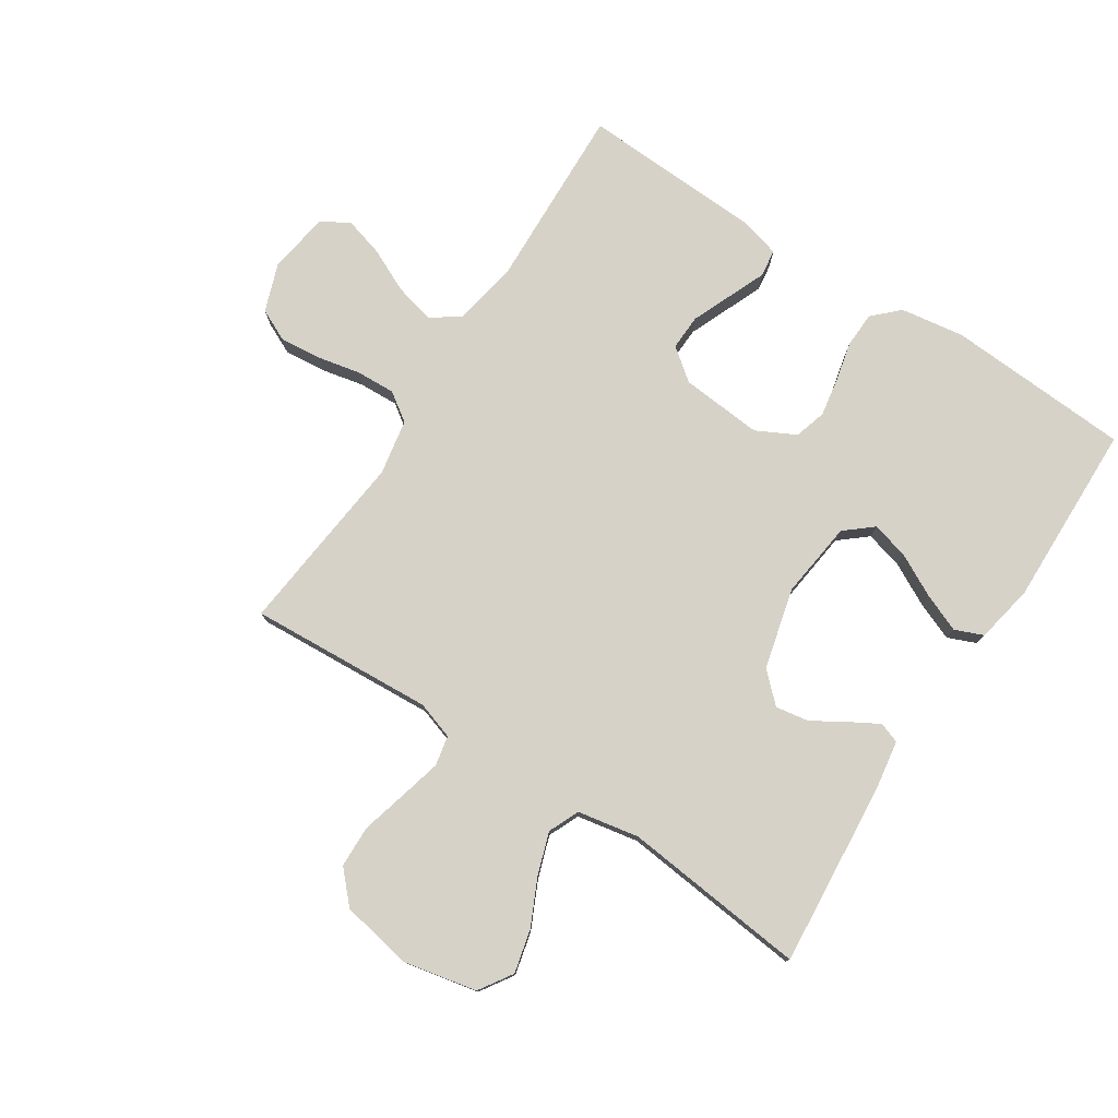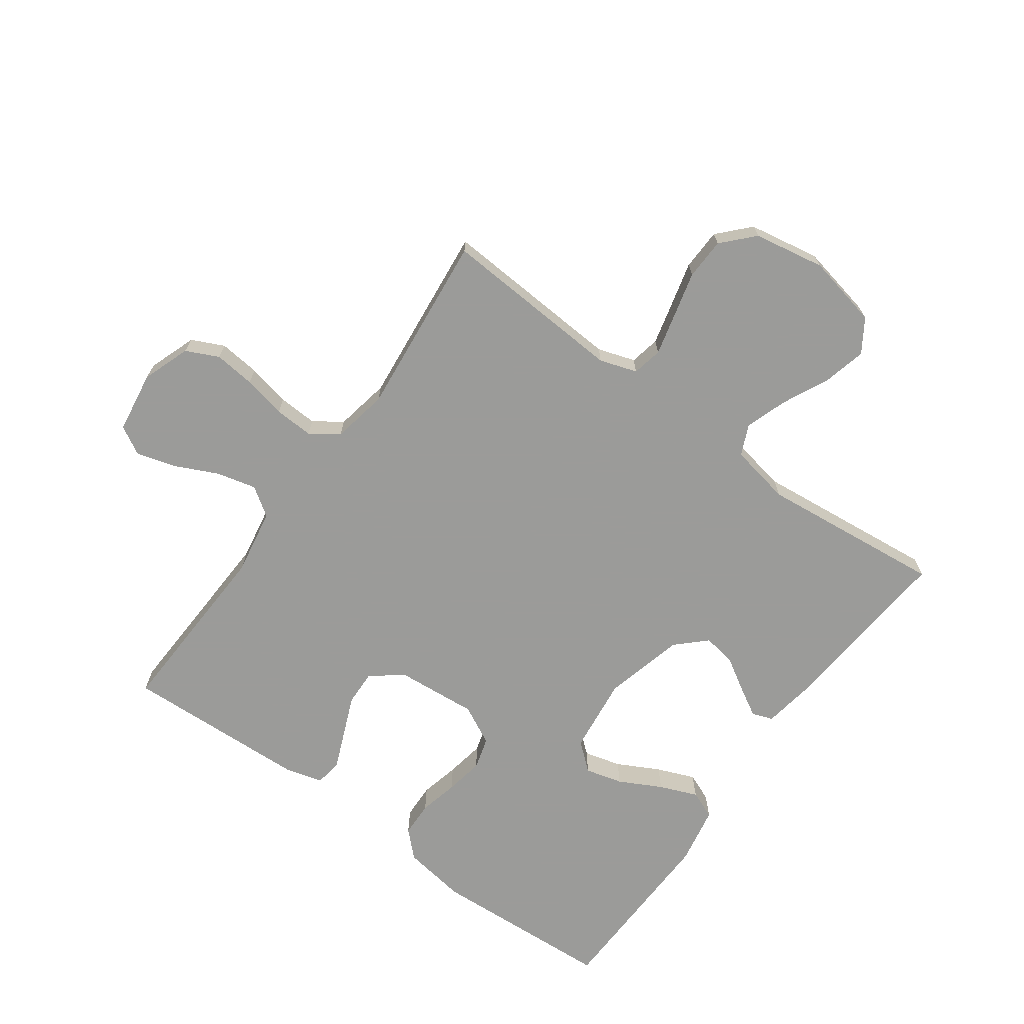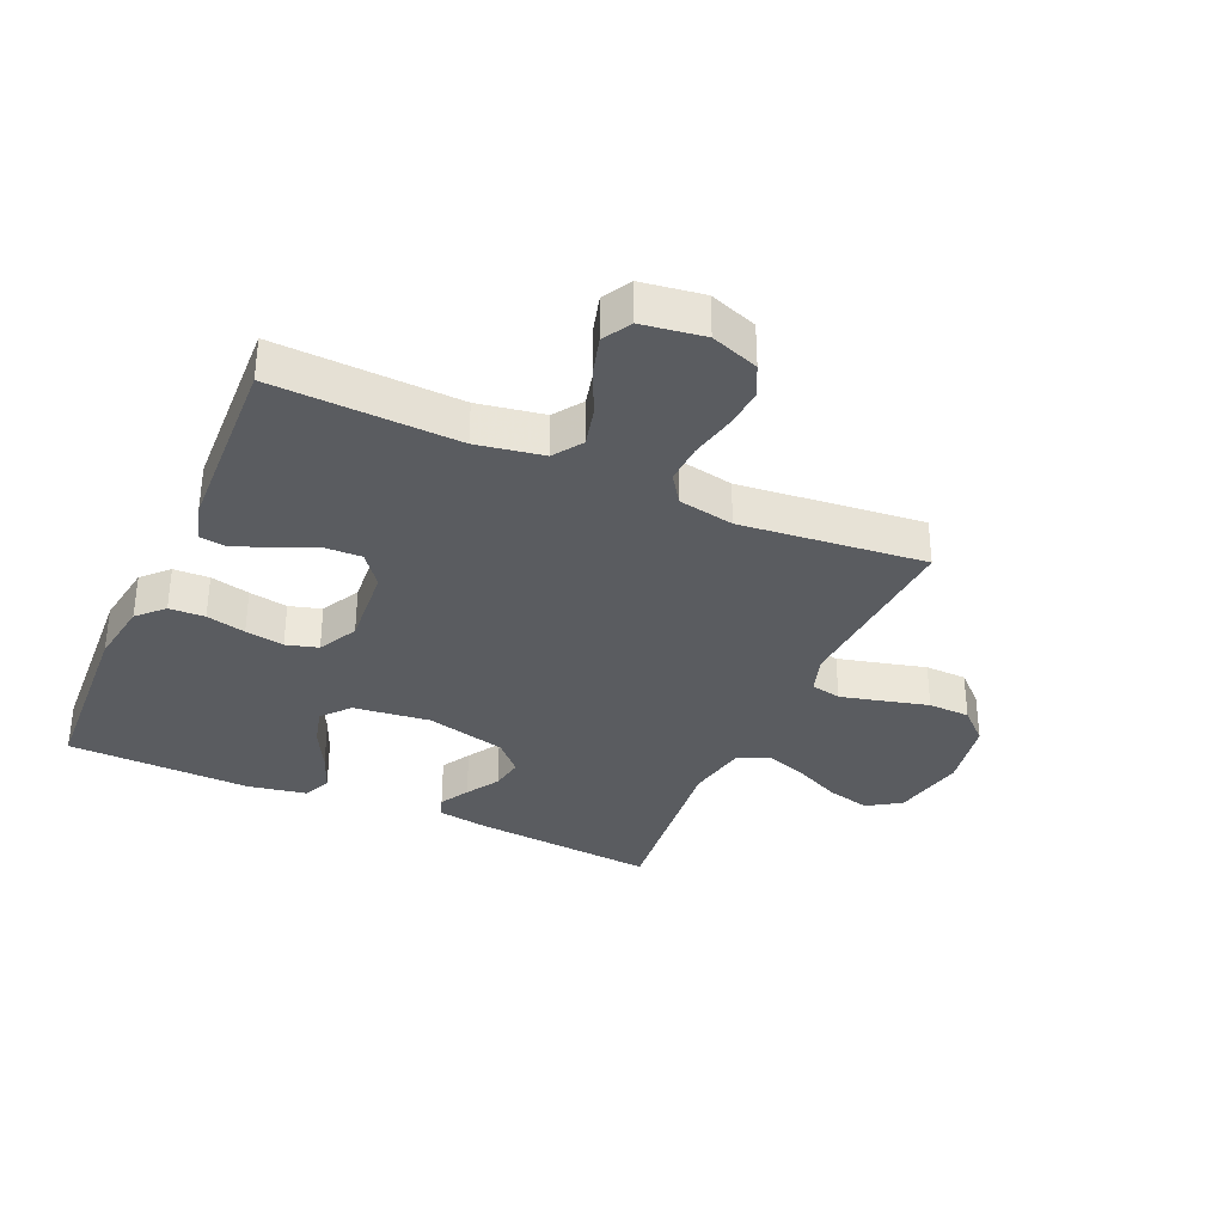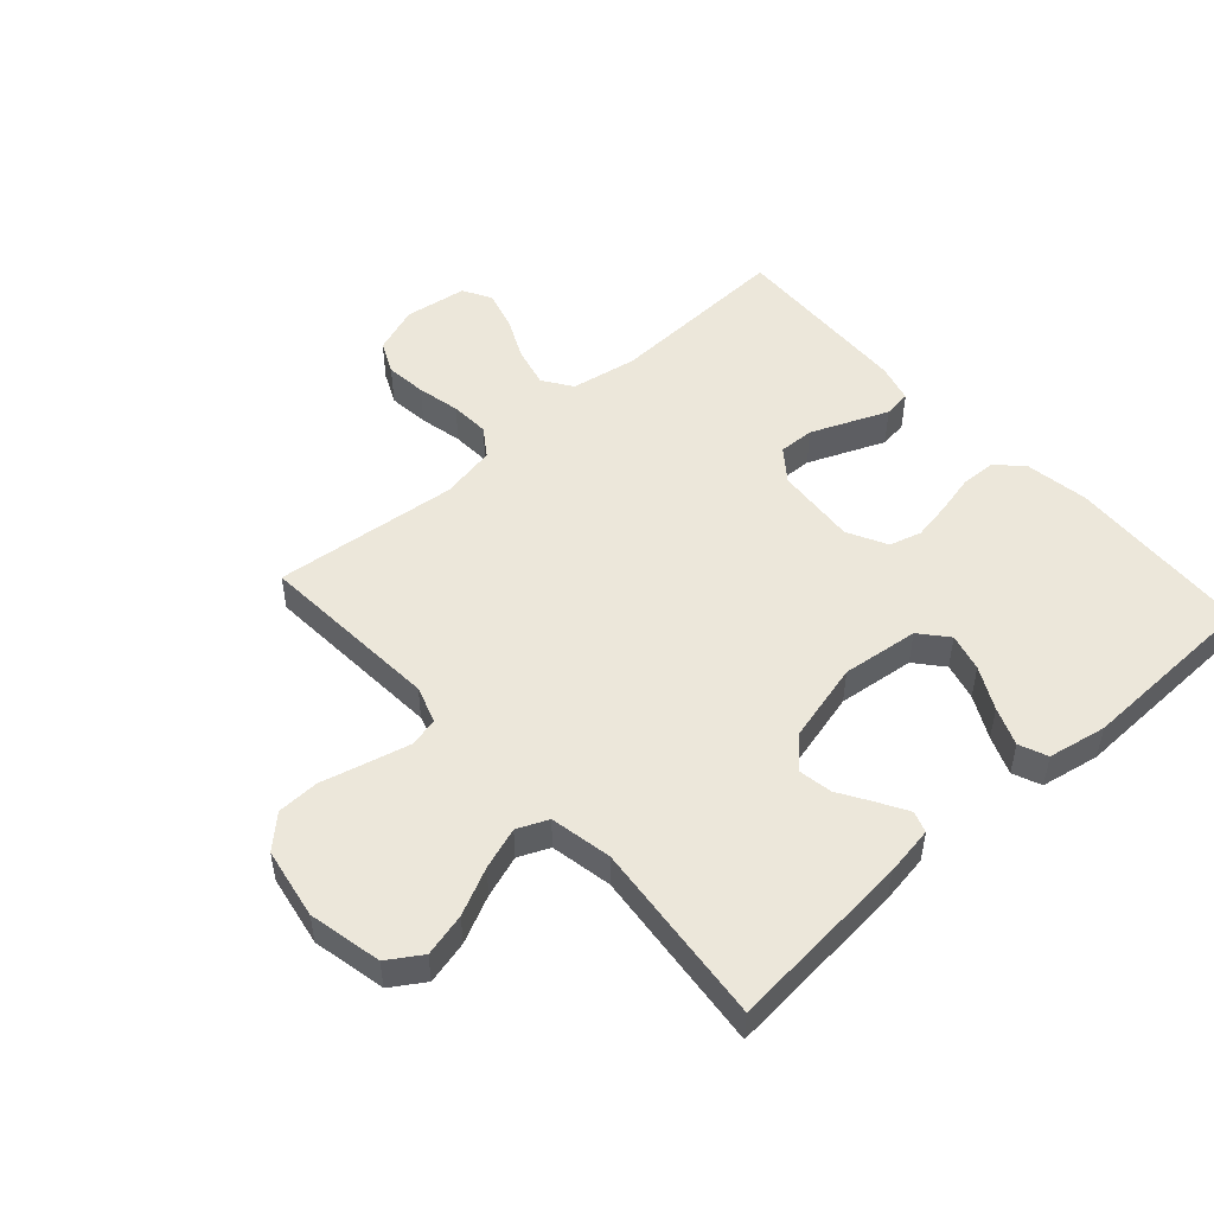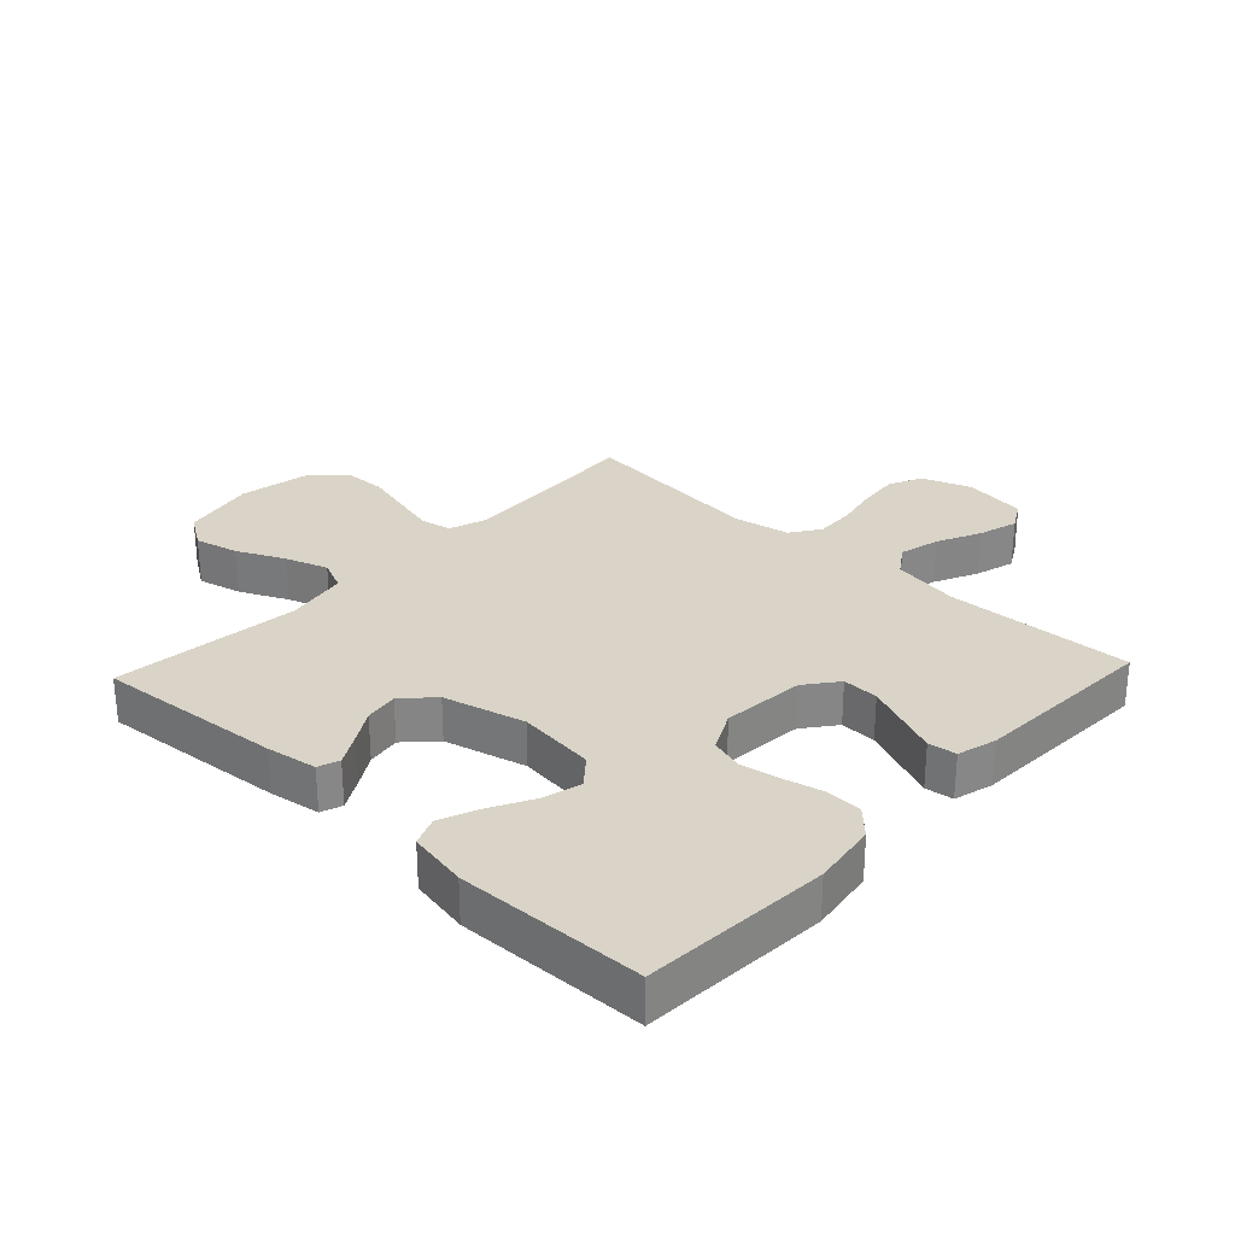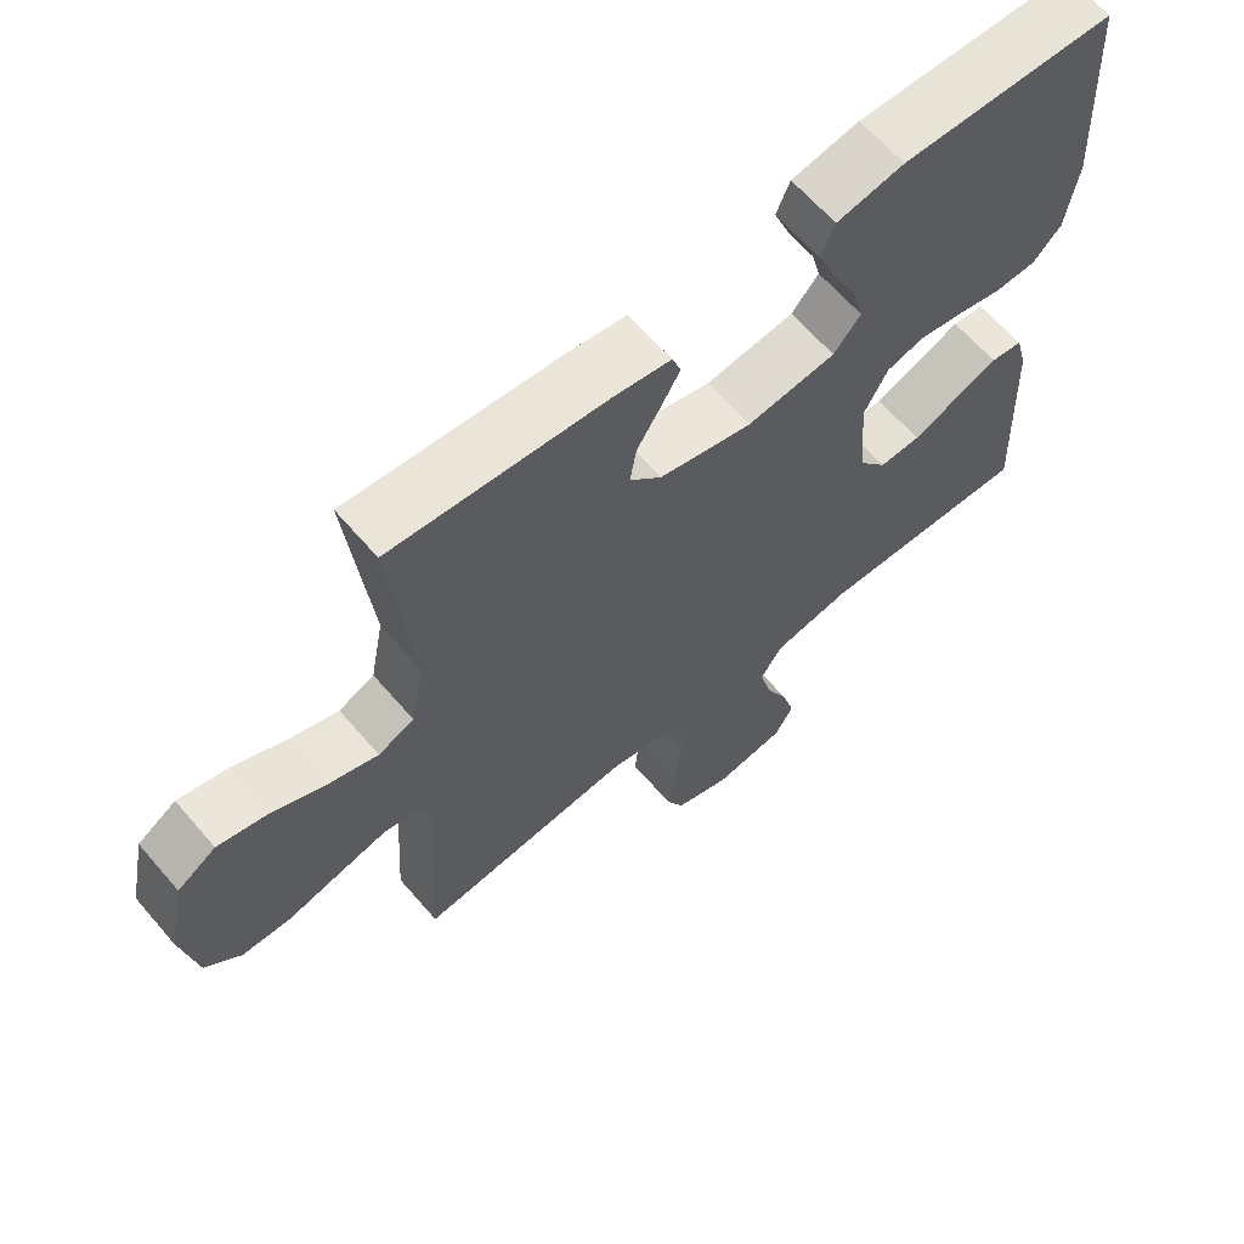
<metadata>
{"format":"obj","ext":"obj","renderer":"f3d","projection":"perspective","resolution":1024,"background":"white","views":[{"elev":77.6,"azim":-56.8,"up":"+Y"},{"elev":-69.6,"azim":-125.9,"up":"+Y"},{"elev":-34.0,"azim":156.0,"up":"+Y"},{"elev":50.4,"azim":-42.0,"up":"+Y"},{"elev":28.4,"azim":43.2,"up":"+Y"},{"elev":63.9,"azim":-40.7,"up":"+Z"}]}
</metadata>
<code>
v -0.5 0.07 -0.5
v -0.481 0.07 -0.2
v -0.501 0.07 -0.139
v -0.55 0.07 -0.129
v -0.618 0.07 -0.146
v -0.692 0.07 -0.165
v -0.76 0.07 -0.163
v -0.81 0.07 -0.116
v -0.831 0.07 0
v -0.806 0.07 0.119
v -0.752 0.07 0.154
v -0.682 0.07 0.137
v -0.606 0.07 0.101
v -0.538 0.07 0.078
v -0.488 0.07 0.1
v -0.469 0.07 0.2
v -0.5 0.07 0.5
v -0.2 0.07 0.474
v -0.119 0.07 0.461
v -0.107 0.07 0.427
v -0.134 0.07 0.38
v -0.167 0.07 0.326
v -0.176 0.07 0.272
v -0.131 0.07 0.225
v 0 0.07 0.192
v 0.125 0.07 0.207
v 0.163 0.07 0.252
v 0.147 0.07 0.313
v 0.111 0.07 0.382
v 0.086 0.07 0.444
v 0.105 0.07 0.49
v 0.2 0.07 0.508
v 0.5 0.07 0.5
v 0.517 0.07 0.2
v 0.501 0.07 0.096
v 0.461 0.07 0.055
v 0.403 0.07 0.053
v 0.339 0.07 0.068
v 0.276 0.07 0.079
v 0.224 0.07 0.064
v 0.191 0.07 0
v 0.202 0.07 -0.133
v 0.242 0.07 -0.185
v 0.3 0.07 -0.183
v 0.365 0.07 -0.156
v 0.425 0.07 -0.131
v 0.47 0.07 -0.137
v 0.487 0.07 -0.2
v 0.5 0.07 -0.5
v 0.2 0.07 -0.488
v 0.092 0.07 -0.507
v 0.06 0.07 -0.554
v 0.076 0.07 -0.619
v 0.109 0.07 -0.689
v 0.127 0.07 -0.753
v 0.101 0.07 -0.799
v 0 0.07 -0.814
v -0.078 0.07 -0.786
v -0.103 0.07 -0.733
v -0.096 0.07 -0.666
v -0.081 0.07 -0.596
v -0.078 0.07 -0.532
v -0.11 0.07 -0.486
v -0.2 0.07 -0.469
v -0.5 0 -0.5
v -0.481 0 -0.2
v -0.501 0 -0.139
v -0.55 0 -0.129
v -0.618 0 -0.146
v -0.692 0 -0.165
v -0.76 0 -0.163
v -0.81 0 -0.116
v -0.831 0 0
v -0.806 0 0.119
v -0.752 0 0.154
v -0.682 0 0.137
v -0.606 0 0.101
v -0.538 0 0.078
v -0.488 0 0.1
v -0.469 0 0.2
v -0.5 0 0.5
v -0.2 0 0.474
v -0.119 0 0.461
v -0.107 0 0.427
v -0.134 0 0.38
v -0.167 0 0.326
v -0.176 0 0.272
v -0.131 0 0.225
v 0 0 0.192
v 0.125 0 0.207
v 0.163 0 0.252
v 0.147 0 0.313
v 0.111 0 0.382
v 0.086 0 0.444
v 0.105 0 0.49
v 0.2 0 0.508
v 0.5 0 0.5
v 0.517 0 0.2
v 0.501 0 0.096
v 0.461 0 0.055
v 0.403 0 0.053
v 0.339 0 0.068
v 0.276 0 0.079
v 0.224 0 0.064
v 0.191 0 0
v 0.202 0 -0.133
v 0.242 0 -0.185
v 0.3 0 -0.183
v 0.365 0 -0.156
v 0.425 0 -0.131
v 0.47 0 -0.137
v 0.487 0 -0.2
v 0.5 0 -0.5
v 0.2 0 -0.488
v 0.092 0 -0.507
v 0.06 0 -0.554
v 0.076 0 -0.619
v 0.109 0 -0.689
v 0.127 0 -0.753
v 0.101 0 -0.799
v 0 0 -0.814
v -0.078 0 -0.786
v -0.103 0 -0.733
v -0.096 0 -0.666
v -0.081 0 -0.596
v -0.078 0 -0.532
v -0.11 0 -0.486
v -0.2 0 -0.469
f 58 59 60 61
f 58 61 62
f 57 58 62
f 56 57 62
f 53 54 55 56
f 52 53 56 62
f 51 52 62 63
f 47 48 49 50
f 45 46 47 50
f 44 45 50 51
f 43 44 51 63
f 35 36 37 38
f 35 38 39
f 34 35 39
f 33 34 39 40
f 31 32 33 40
f 28 29 30 31
f 27 28 31 40
f 19 20 21 22
f 17 18 19 22
f 16 17 22 23
f 15 16 23 24
f 10 11 12 13
f 10 13 14
f 9 10 14
f 8 9 14
f 5 6 7 8
f 4 5 8 14
f 3 4 14 15
f 64 1 2
f 42 43 63 64
f 41 42 64 2
f 26 27 40 41
f 25 26 41 2
f 15 24 25
f 2 3 15 25
f 125 124 123 122
f 126 125 122
f 126 122 121
f 126 121 120
f 120 119 118 117
f 126 120 117 116
f 127 126 116 115
f 114 113 112 111
f 114 111 110 109
f 115 114 109 108
f 127 115 108 107
f 102 101 100 99
f 103 102 99
f 103 99 98
f 104 103 98 97
f 104 97 96 95
f 95 94 93 92
f 104 95 92 91
f 86 85 84 83
f 86 83 82 81
f 87 86 81 80
f 88 87 80 79
f 77 76 75 74
f 78 77 74
f 78 74 73
f 78 73 72
f 72 71 70 69
f 78 72 69 68
f 79 78 68 67
f 66 65 128
f 128 127 107 106
f 66 128 106 105
f 105 104 91 90
f 66 105 90 89
f 89 88 79
f 89 79 67 66
f 1 65 66 2
f 2 66 67 3
f 3 67 68 4
f 4 68 69 5
f 5 69 70 6
f 6 70 71 7
f 7 71 72 8
f 8 72 73 9
f 9 73 74 10
f 10 74 75 11
f 11 75 76 12
f 12 76 77 13
f 13 77 78 14
f 14 78 79 15
f 15 79 80 16
f 16 80 81 17
f 17 81 82 18
f 18 82 83 19
f 19 83 84 20
f 20 84 85 21
f 21 85 86 22
f 22 86 87 23
f 23 87 88 24
f 24 88 89 25
f 25 89 90 26
f 26 90 91 27
f 27 91 92 28
f 28 92 93 29
f 29 93 94 30
f 30 94 95 31
f 31 95 96 32
f 32 96 97 33
f 33 97 98 34
f 34 98 99 35
f 35 99 100 36
f 36 100 101 37
f 37 101 102 38
f 38 102 103 39
f 39 103 104 40
f 40 104 105 41
f 41 105 106 42
f 42 106 107 43
f 43 107 108 44
f 44 108 109 45
f 45 109 110 46
f 46 110 111 47
f 47 111 112 48
f 48 112 113 49
f 49 113 114 50
f 50 114 115 51
f 51 115 116 52
f 52 116 117 53
f 53 117 118 54
f 54 118 119 55
f 55 119 120 56
f 56 120 121 57
f 57 121 122 58
f 58 122 123 59
f 59 123 124 60
f 60 124 125 61
f 61 125 126 62
f 62 126 127 63
f 63 127 128 64
f 64 128 65 1

</code>
